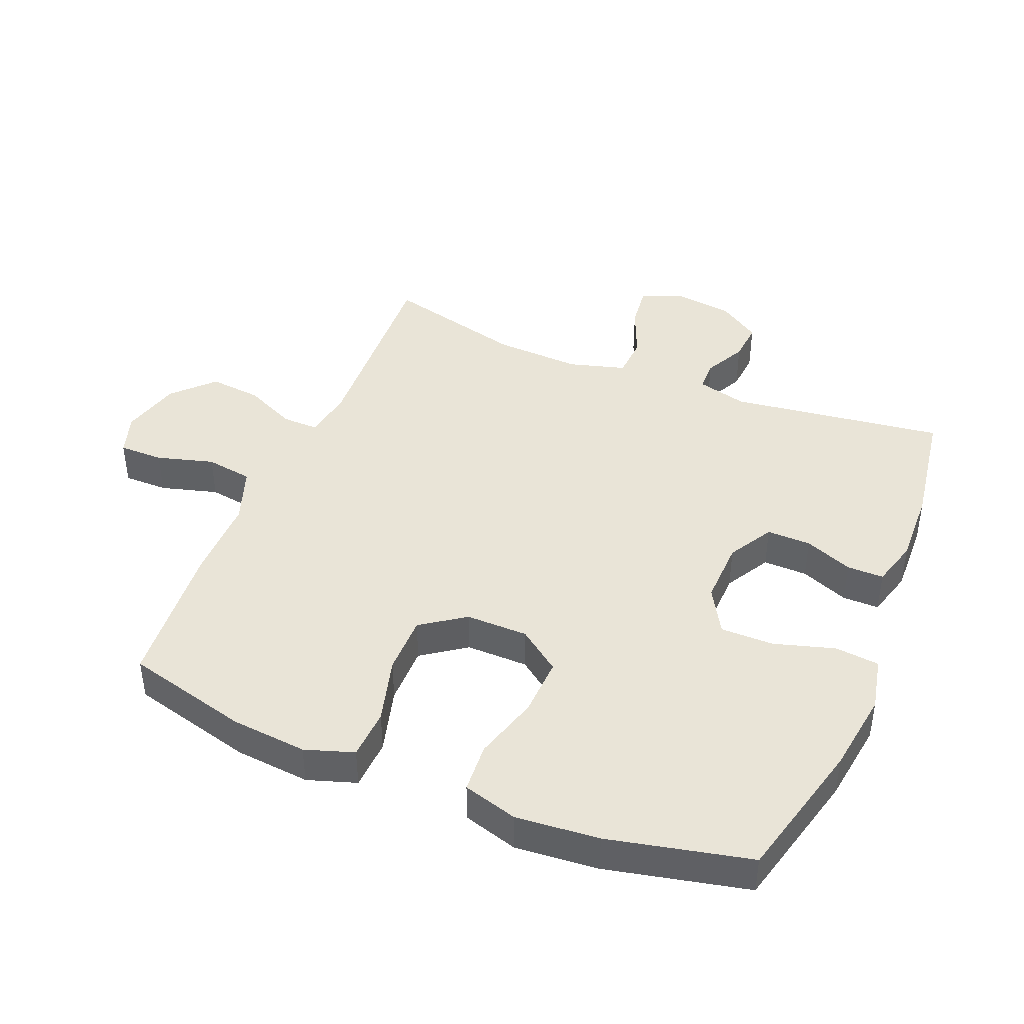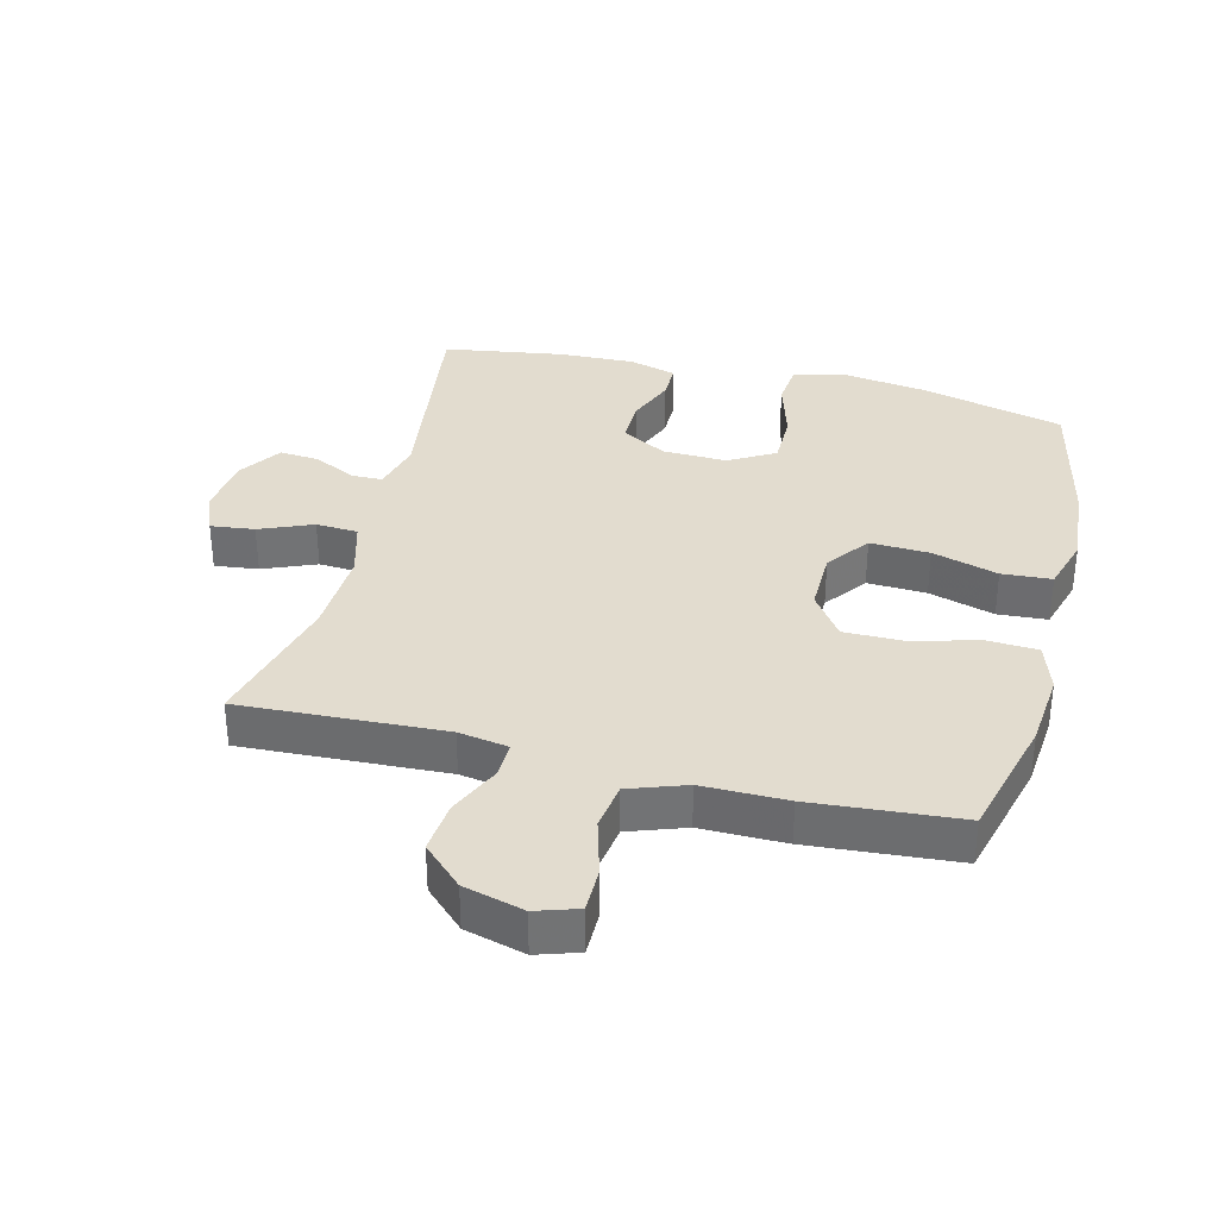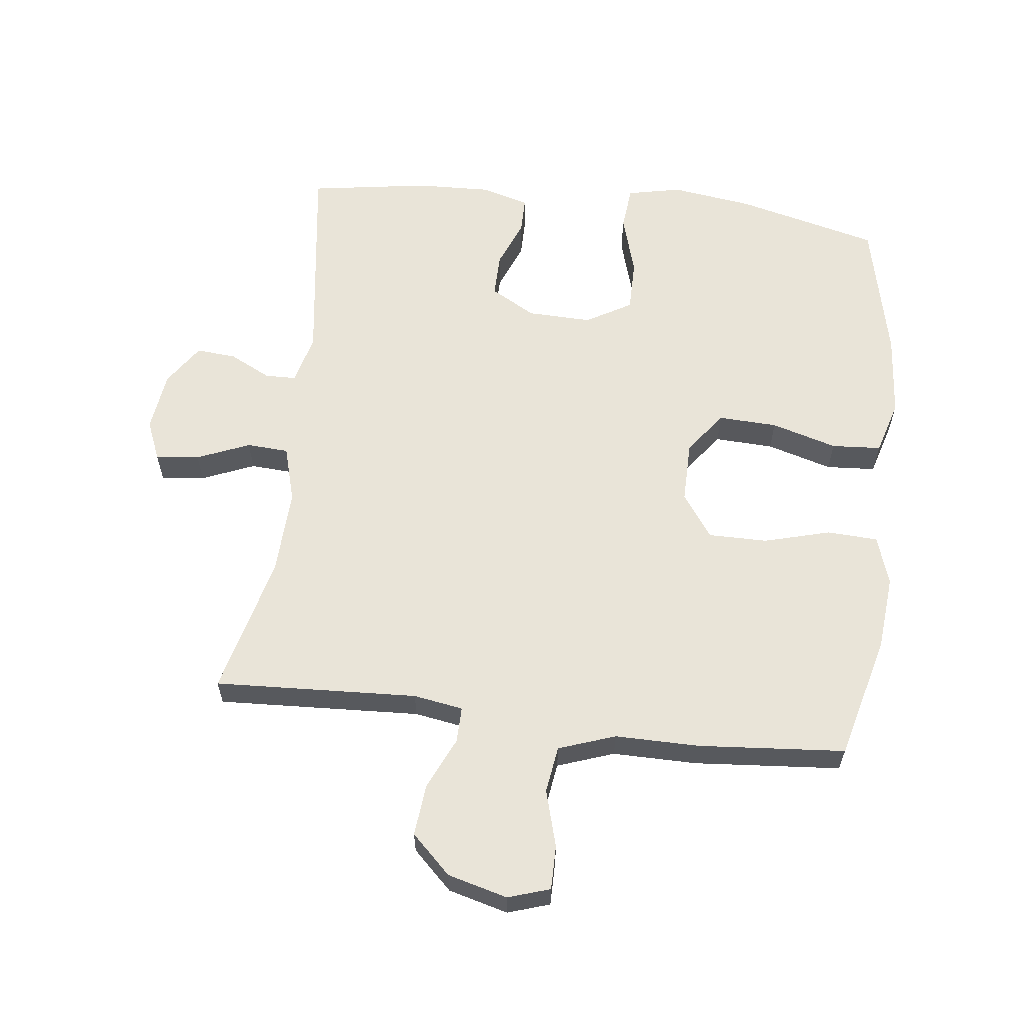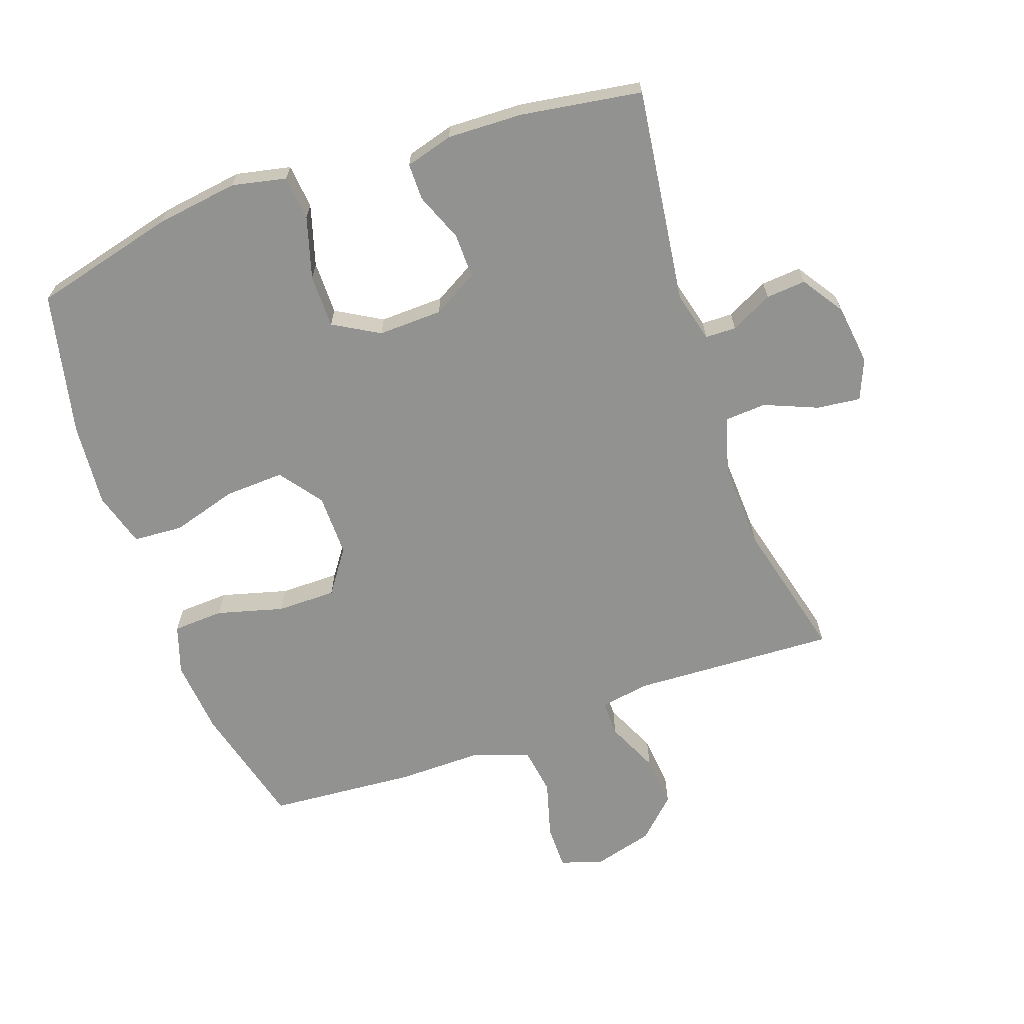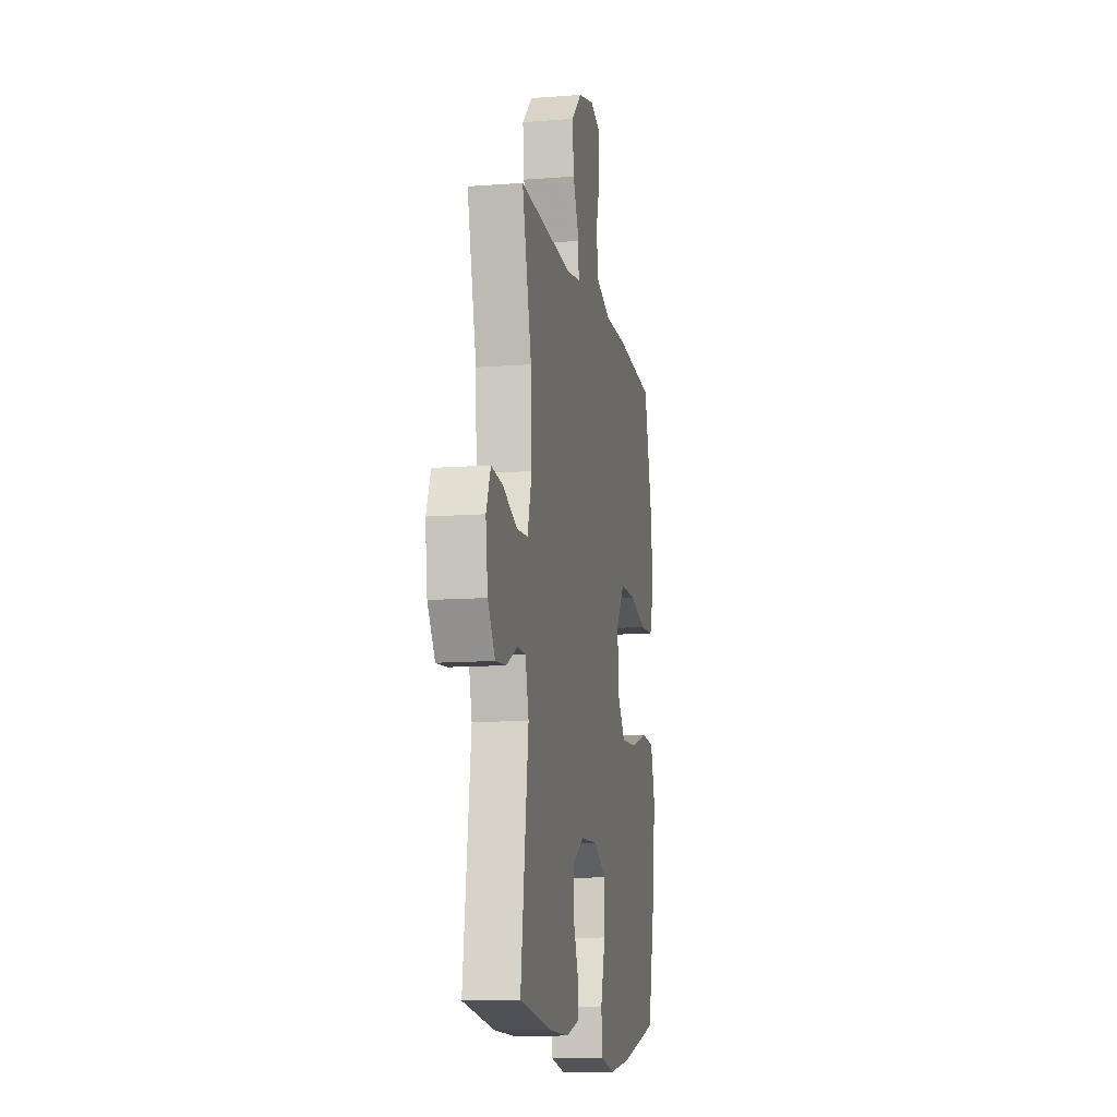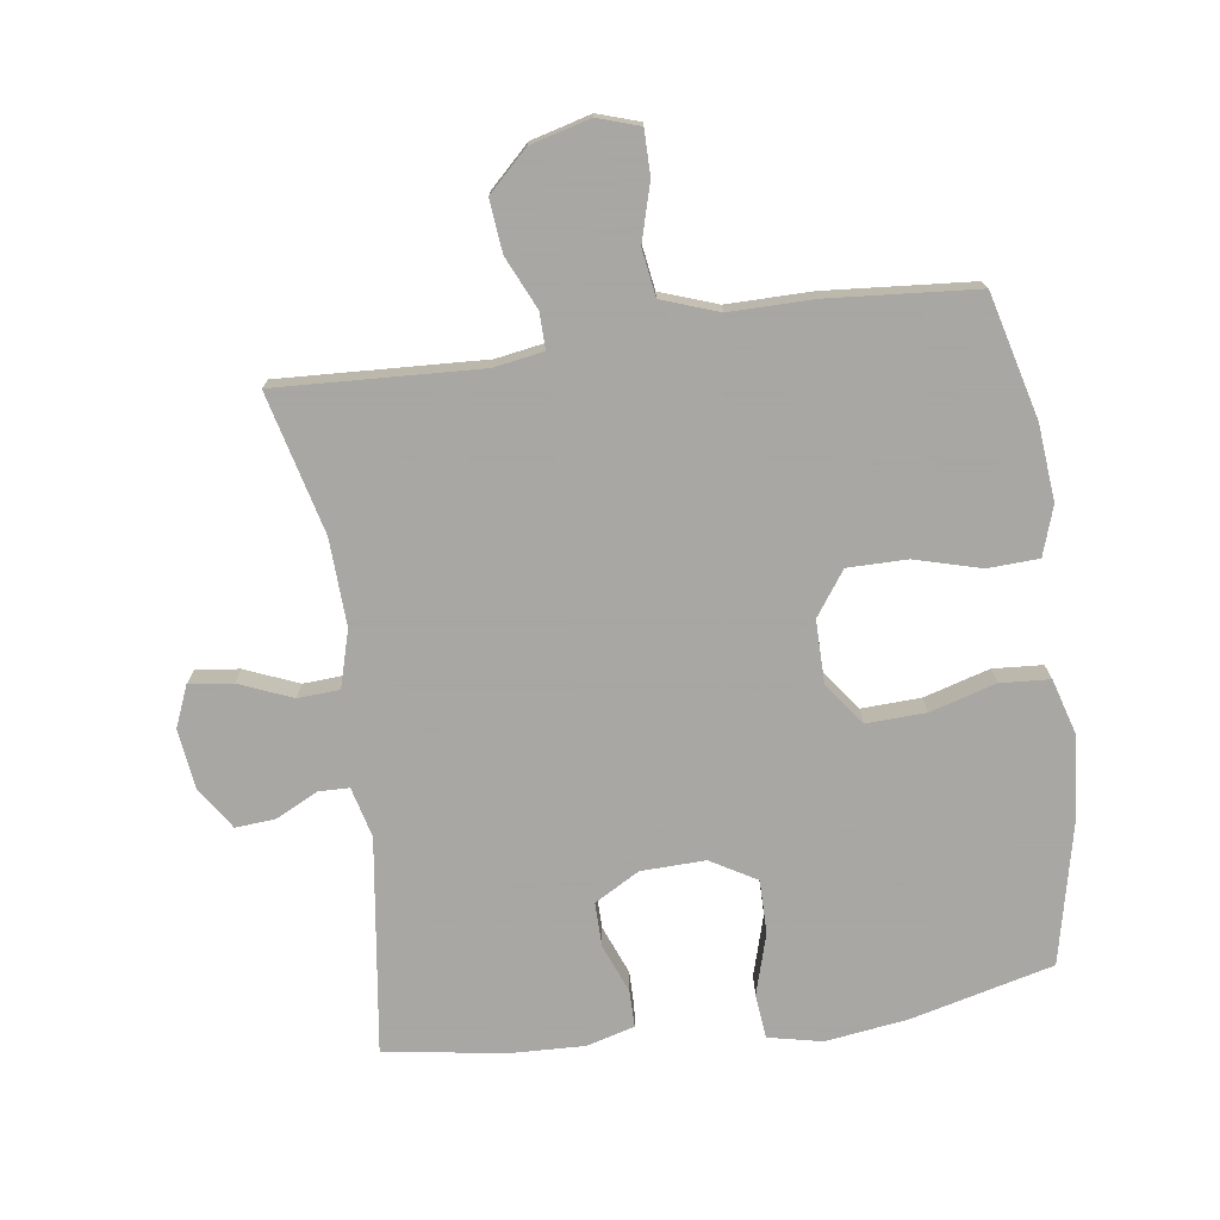
<metadata>
{"format":"obj","ext":"obj","renderer":"f3d","projection":"perspective","resolution":1024,"background":"white","views":[{"elev":42.9,"azim":112.3,"up":"+Y"},{"elev":34.6,"azim":14.1,"up":"+Y"},{"elev":60.5,"azim":6.7,"up":"+Y"},{"elev":-66.3,"azim":-160.6,"up":"+Y"},{"elev":-11.7,"azim":-79.4,"up":"+Z"},{"elev":-74.4,"azim":7.9,"up":"+Y"}]}
</metadata>
<code>
v 0.5 0.07 -0.5
v 0.279 0.07 -0.556
v 0.151 0.07 -0.574
v 0.067 0.07 -0.556
v 0.06 0.07 -0.487
v 0.088 0.07 -0.392
v 0.088 0.07 -0.309
v 0.017 0.07 -0.268
v -0.083 0.07 -0.271
v -0.153 0.07 -0.311
v -0.152 0.07 -0.38
v -0.122 0.07 -0.455
v -0.122 0.07 -0.512
v -0.196 0.07 -0.533
v -0.313 0.07 -0.529
v -0.5 0.07 -0.5
v -0.455 0.07 -0.166
v -0.475 0.07 -0.088
v -0.523 0.07 -0.087
v -0.588 0.07 -0.12
v -0.65 0.07 -0.125
v -0.693 0.07 -0.06
v -0.705 0.07 0.034
v -0.679 0.07 0.097
v -0.611 0.07 0.089
v -0.529 0.07 0.055
v -0.464 0.07 0.059
v -0.439 0.07 0.147
v -0.445 0.07 0.282
v -0.5 0.07 0.5
v -0.184 0.07 0.485
v -0.107 0.07 0.498
v -0.108 0.07 0.554
v -0.145 0.07 0.635
v -0.153 0.07 0.716
v -0.092 0.07 0.775
v 0.001 0.07 0.8
v 0.066 0.07 0.779
v 0.066 0.07 0.71
v 0.041 0.07 0.621
v 0.052 0.07 0.548
v 0.14 0.07 0.517
v 0.271 0.07 0.518
v 0.5 0.07 0.5
v 0.55 0.07 0.308
v 0.561 0.07 0.19
v 0.536 0.07 0.114
v 0.457 0.07 0.11
v 0.354 0.07 0.138
v 0.262 0.07 0.138
v 0.214 0.07 0.07
v 0.215 0.07 -0.027
v 0.264 0.07 -0.093
v 0.356 0.07 -0.089
v 0.458 0.07 -0.059
v 0.535 0.07 -0.064
v 0.56 0.07 -0.149
v 0.549 0.07 -0.279
v 0.5 0 -0.5
v 0.279 0 -0.556
v 0.151 0 -0.574
v 0.067 0 -0.556
v 0.06 0 -0.487
v 0.088 0 -0.392
v 0.088 0 -0.309
v 0.017 0 -0.268
v -0.083 0 -0.271
v -0.153 0 -0.311
v -0.152 0 -0.38
v -0.122 0 -0.455
v -0.122 0 -0.512
v -0.196 0 -0.533
v -0.313 0 -0.529
v -0.5 0 -0.5
v -0.455 0 -0.166
v -0.475 0 -0.088
v -0.523 0 -0.087
v -0.588 0 -0.12
v -0.65 0 -0.125
v -0.693 0 -0.06
v -0.705 0 0.034
v -0.679 0 0.097
v -0.611 0 0.089
v -0.529 0 0.055
v -0.464 0 0.059
v -0.439 0 0.147
v -0.445 0 0.282
v -0.5 0 0.5
v -0.184 0 0.485
v -0.107 0 0.498
v -0.108 0 0.554
v -0.145 0 0.635
v -0.153 0 0.716
v -0.092 0 0.775
v 0.001 0 0.8
v 0.066 0 0.779
v 0.066 0 0.71
v 0.041 0 0.621
v 0.052 0 0.548
v 0.14 0 0.517
v 0.271 0 0.518
v 0.5 0 0.5
v 0.55 0 0.308
v 0.561 0 0.19
v 0.536 0 0.114
v 0.457 0 0.11
v 0.354 0 0.138
v 0.262 0 0.138
v 0.214 0 0.07
v 0.215 0 -0.027
v 0.264 0 -0.093
v 0.356 0 -0.089
v 0.458 0 -0.059
v 0.535 0 -0.064
v 0.56 0 -0.149
v 0.549 0 -0.279
f 4 5 6
f 3 4 6
f 2 3 6
f 1 2 6
f 58 1 6
f 57 58 6
f 56 57 6
f 55 56 6
f 54 55 6
f 53 54 6 7
f 52 53 7 8
f 51 52 8 9
f 50 51 9 10
f 47 48 49
f 46 47 49
f 45 46 49
f 44 45 49
f 43 44 49
f 42 43 49
f 41 42 49 50
f 38 39 40
f 37 38 40
f 36 37 40
f 35 36 40
f 34 35 40
f 33 34 40
f 32 33 40 41
f 29 30 31
f 28 29 31 32
f 41 50 10
f 32 41 10
f 28 32 10
f 27 28 10
f 24 25 26
f 23 24 26
f 22 23 26
f 21 22 26
f 20 21 26
f 19 20 26
f 15 16 17
f 14 15 17
f 13 14 17
f 12 13 17
f 11 12 17
f 11 17 18
f 10 11 18
f 27 10 18
f 18 19 26 27
f 64 63 62
f 64 62 61
f 64 61 60
f 64 60 59
f 64 59 116
f 64 116 115
f 64 115 114
f 64 114 113
f 64 113 112
f 65 64 112 111
f 66 65 111 110
f 67 66 110 109
f 68 67 109 108
f 107 106 105
f 107 105 104
f 107 104 103
f 107 103 102
f 107 102 101
f 107 101 100
f 108 107 100 99
f 98 97 96
f 98 96 95
f 98 95 94
f 98 94 93
f 98 93 92
f 98 92 91
f 99 98 91 90
f 89 88 87
f 90 89 87 86
f 68 108 99
f 68 99 90
f 68 90 86
f 68 86 85
f 84 83 82
f 84 82 81
f 84 81 80
f 84 80 79
f 84 79 78
f 84 78 77
f 75 74 73
f 75 73 72
f 75 72 71
f 75 71 70
f 75 70 69
f 76 75 69
f 76 69 68
f 76 68 85
f 85 84 77 76
f 1 59 60 2
f 2 60 61 3
f 3 61 62 4
f 4 62 63 5
f 5 63 64 6
f 6 64 65 7
f 7 65 66 8
f 8 66 67 9
f 9 67 68 10
f 10 68 69 11
f 11 69 70 12
f 12 70 71 13
f 13 71 72 14
f 14 72 73 15
f 15 73 74 16
f 16 74 75 17
f 17 75 76 18
f 18 76 77 19
f 19 77 78 20
f 20 78 79 21
f 21 79 80 22
f 22 80 81 23
f 23 81 82 24
f 24 82 83 25
f 25 83 84 26
f 26 84 85 27
f 27 85 86 28
f 28 86 87 29
f 29 87 88 30
f 30 88 89 31
f 31 89 90 32
f 32 90 91 33
f 33 91 92 34
f 34 92 93 35
f 35 93 94 36
f 36 94 95 37
f 37 95 96 38
f 38 96 97 39
f 39 97 98 40
f 40 98 99 41
f 41 99 100 42
f 42 100 101 43
f 43 101 102 44
f 44 102 103 45
f 45 103 104 46
f 46 104 105 47
f 47 105 106 48
f 48 106 107 49
f 49 107 108 50
f 50 108 109 51
f 51 109 110 52
f 52 110 111 53
f 53 111 112 54
f 54 112 113 55
f 55 113 114 56
f 56 114 115 57
f 57 115 116 58
f 58 116 59 1

</code>
